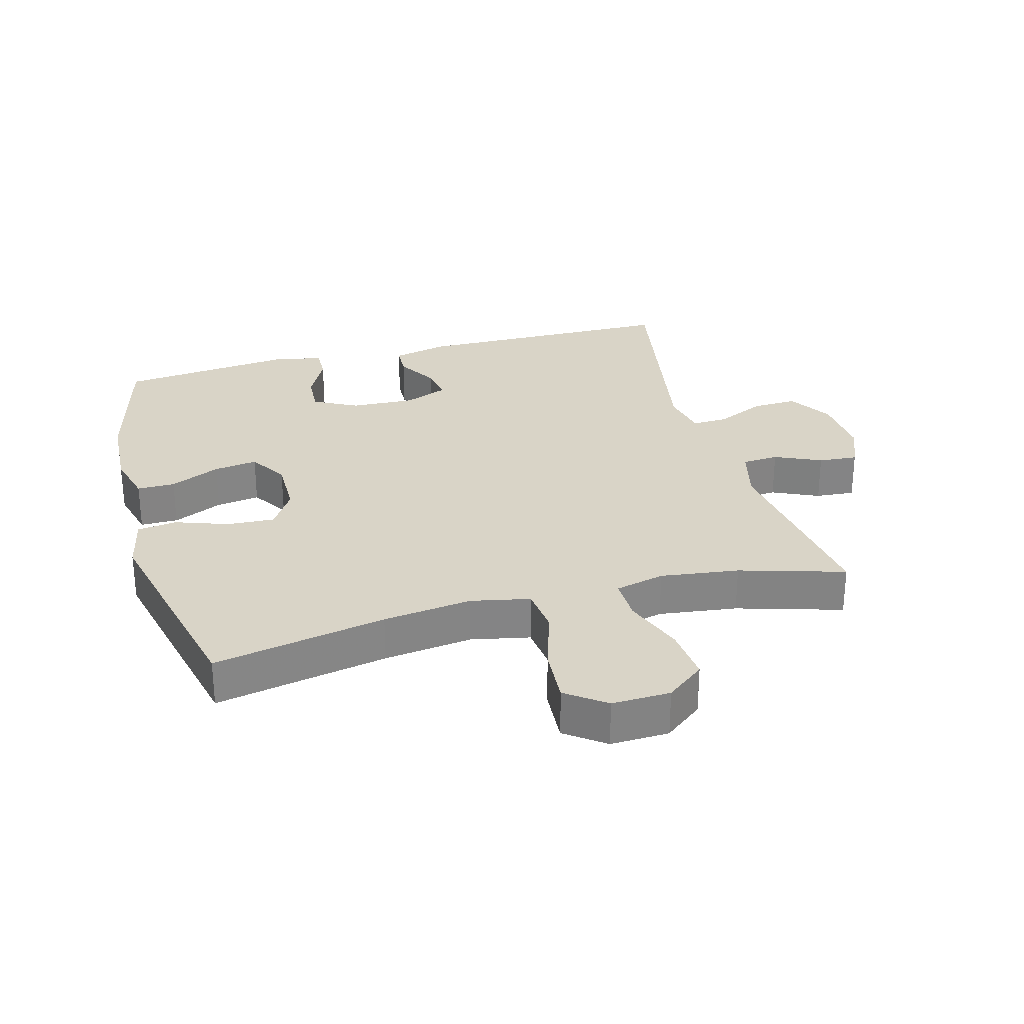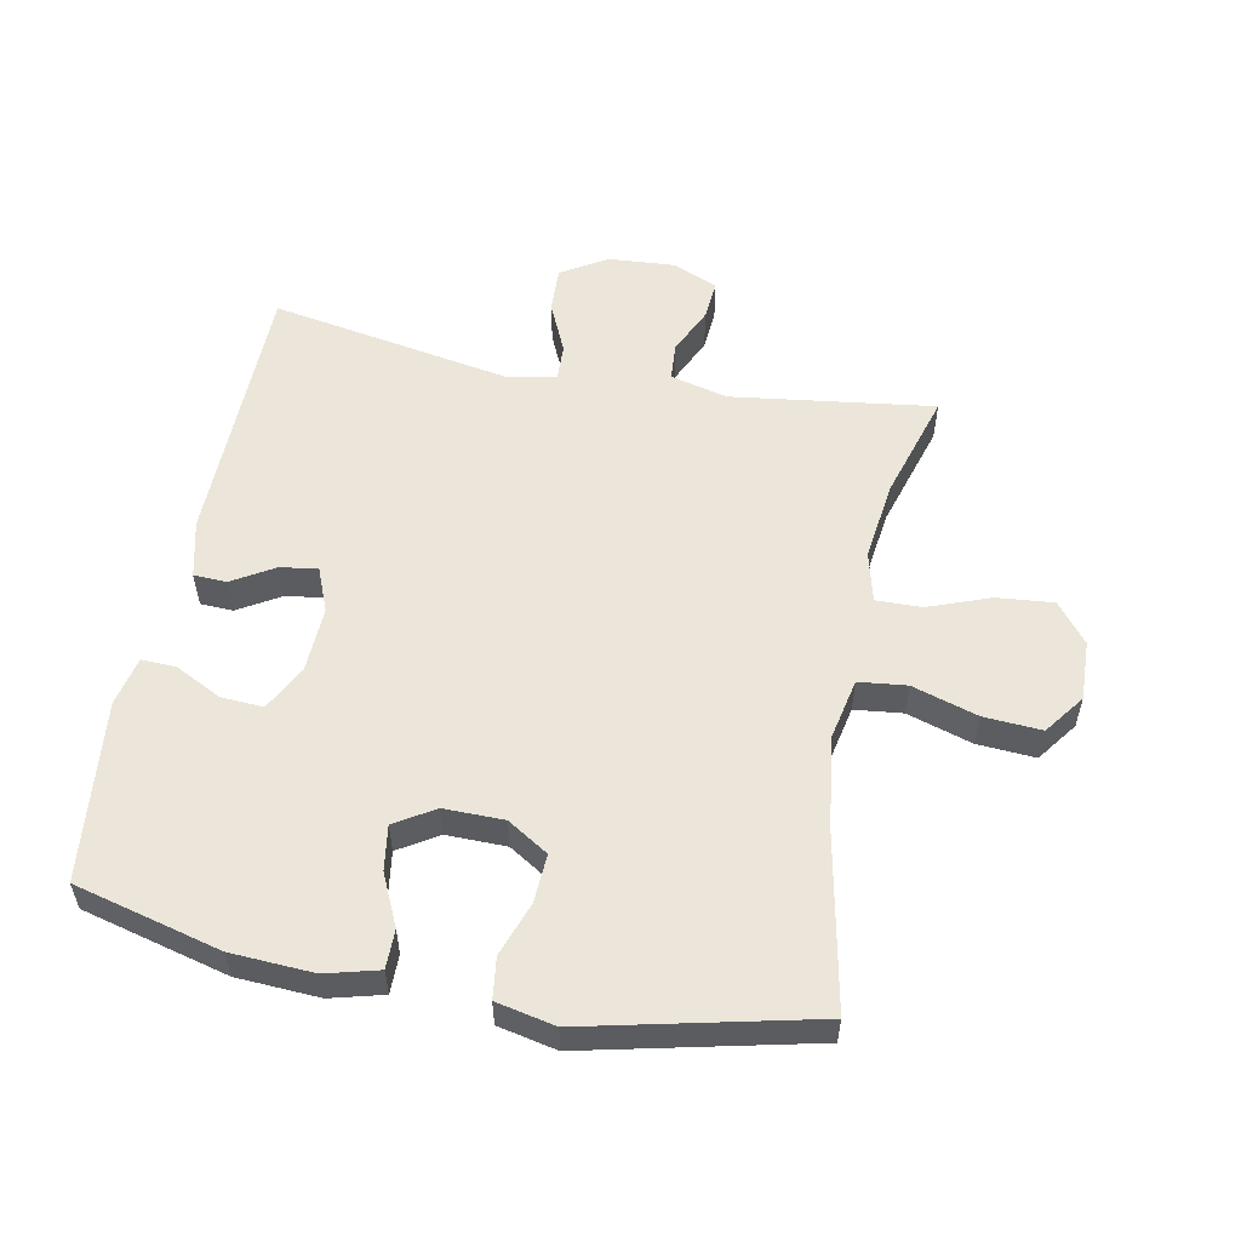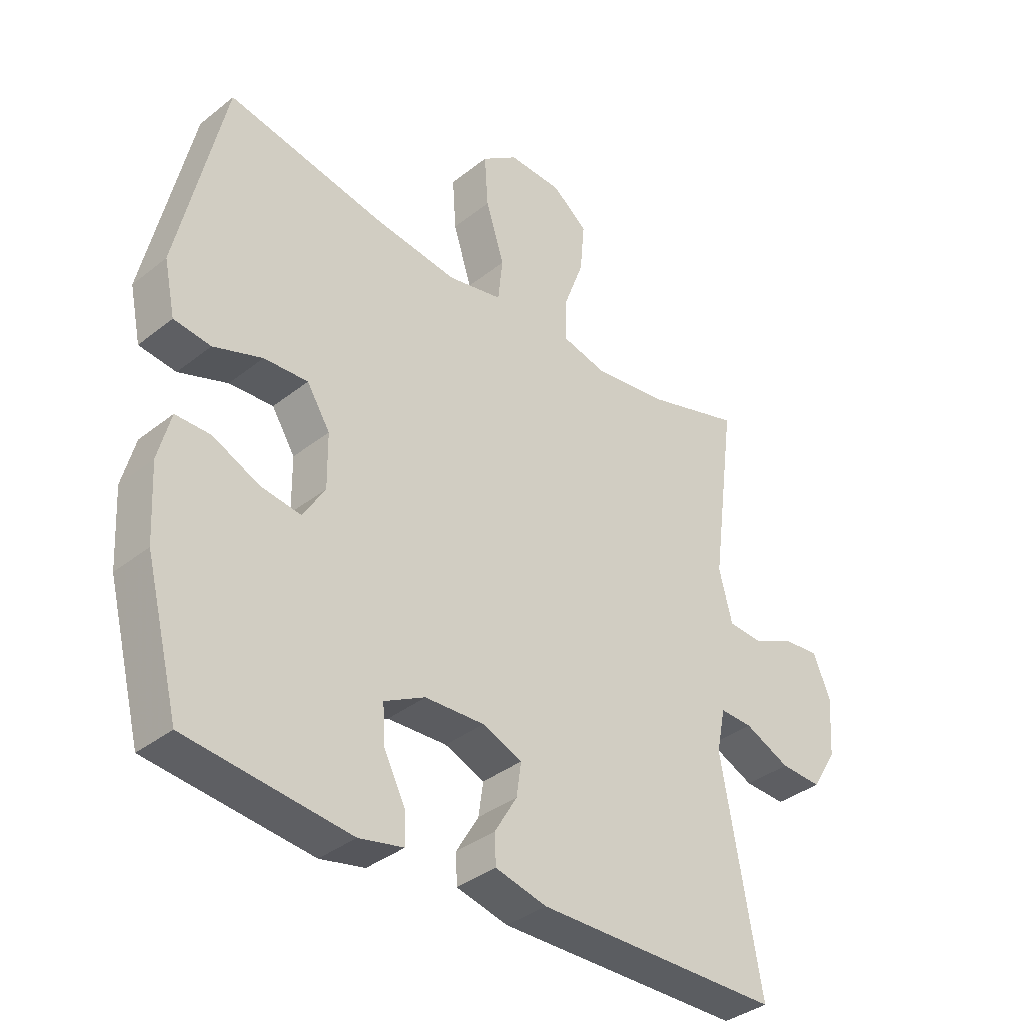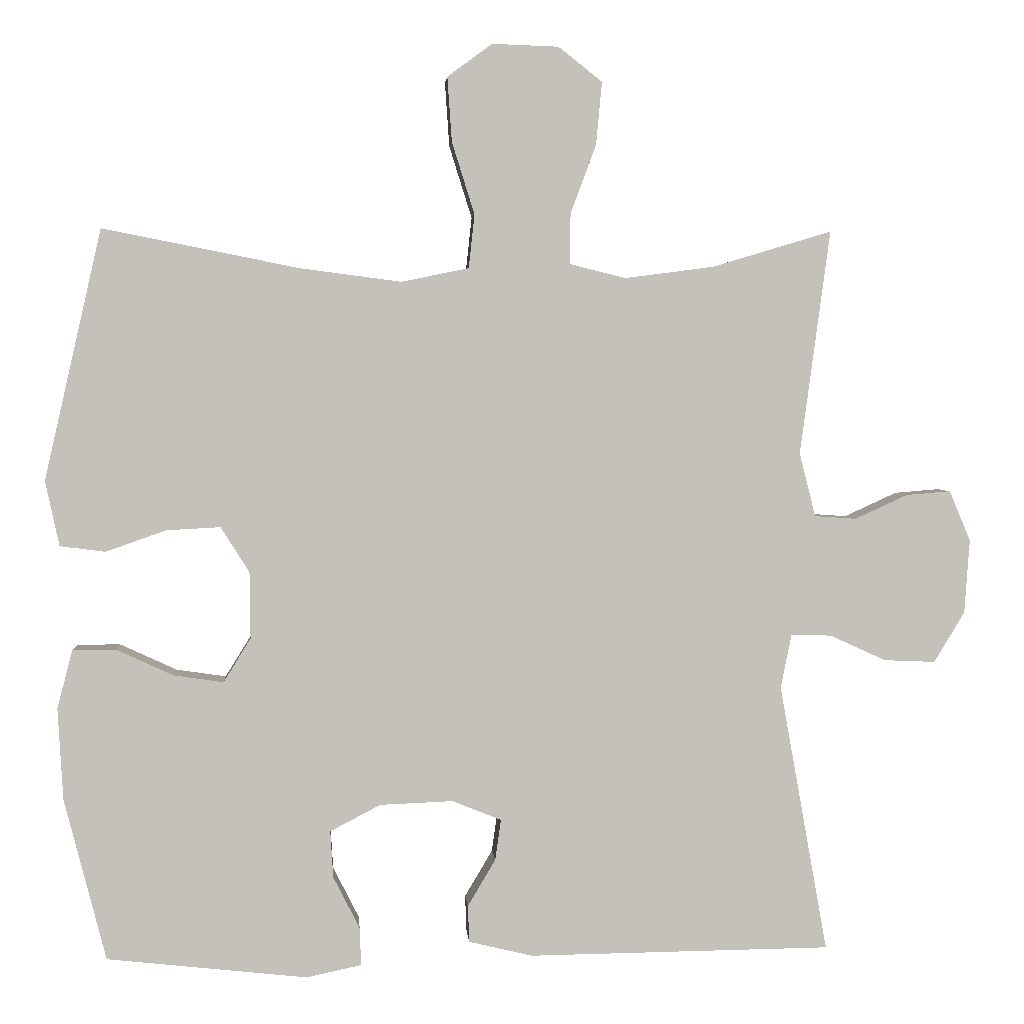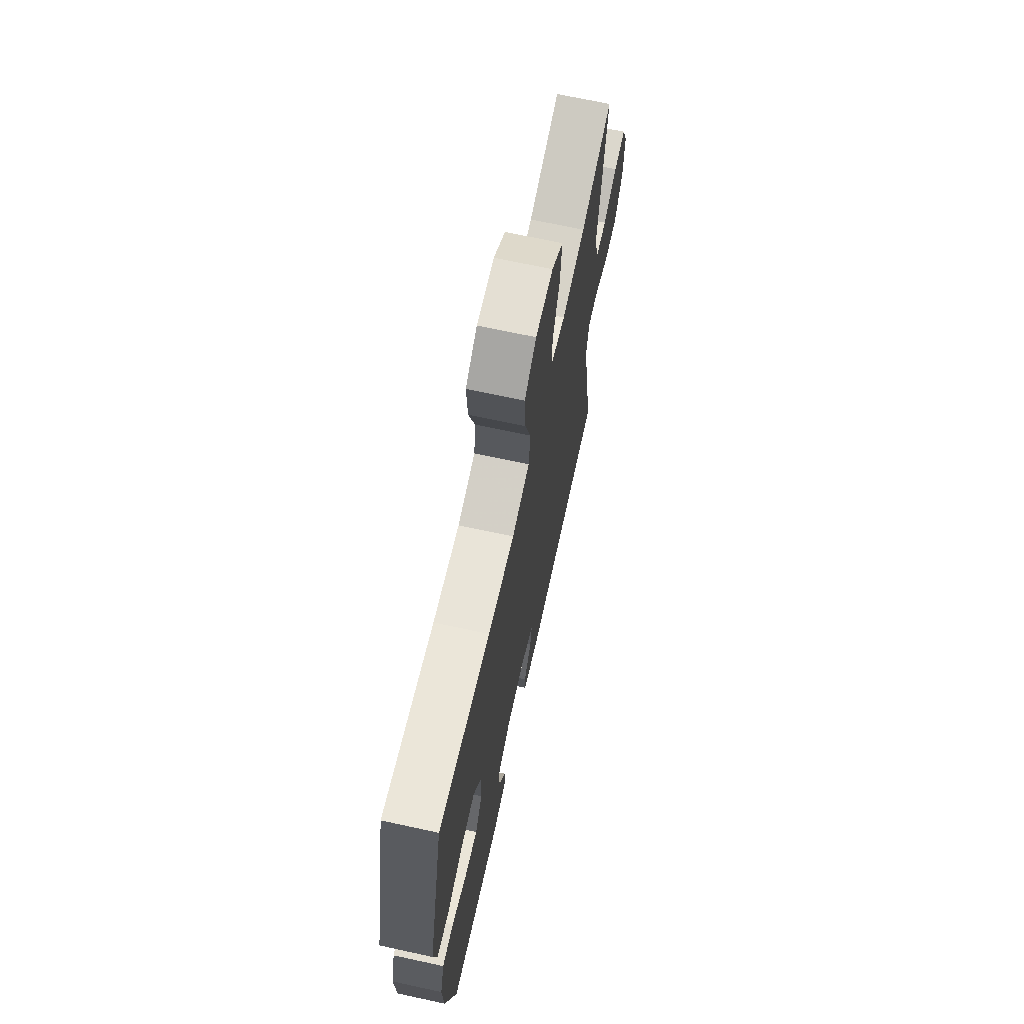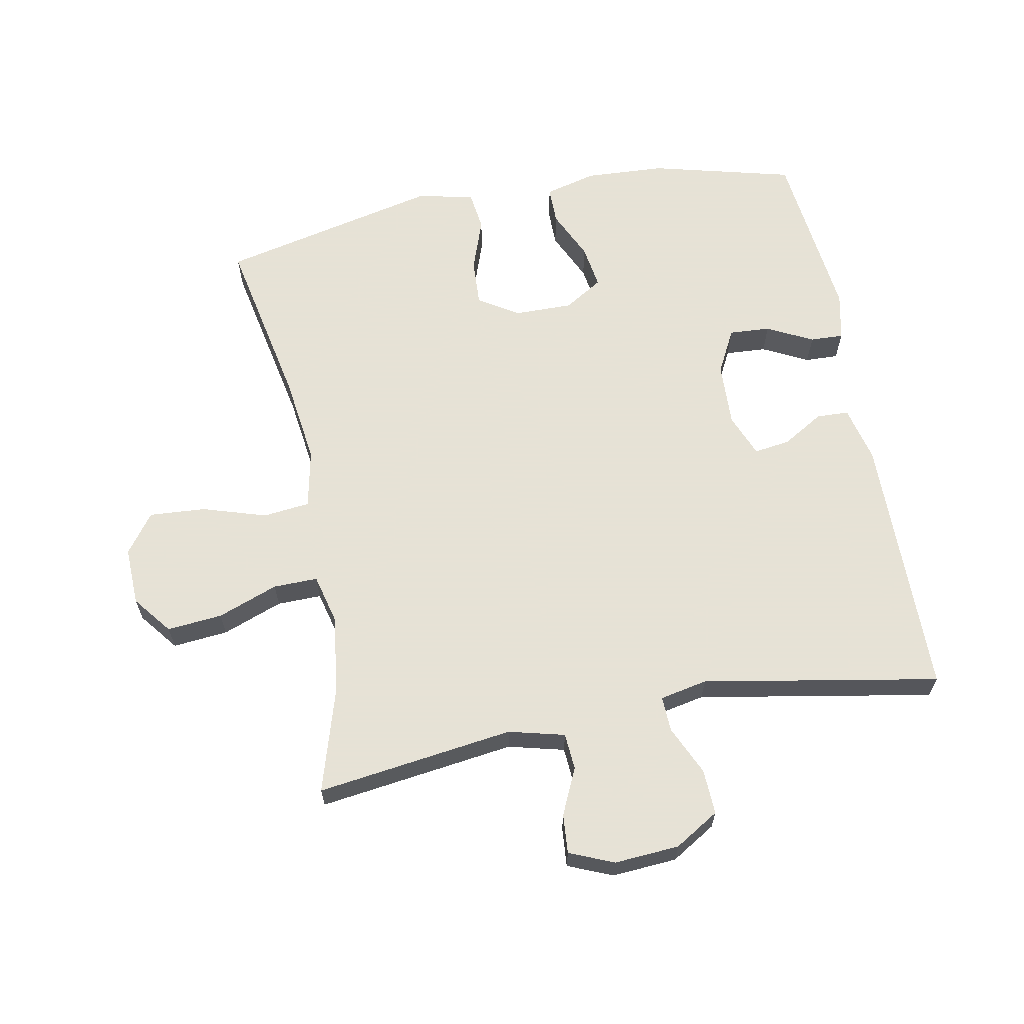
<metadata>
{"format":"obj","ext":"obj","renderer":"f3d","projection":"perspective","resolution":1024,"background":"white","views":[{"elev":28.8,"azim":-15.3,"up":"+Y"},{"elev":55.4,"azim":-79.0,"up":"+Y"},{"elev":-36.6,"azim":-44.3,"up":"+Z"},{"elev":2.9,"azim":-4.2,"up":"+Z"},{"elev":68.5,"azim":-77.7,"up":"+Z"},{"elev":63.8,"azim":79.2,"up":"+Y"}]}
</metadata>
<code>
v -0.5 0.07 -0.5
v -0.557 0.07 -0.278
v -0.564 0.07 -0.153
v -0.543 0.07 -0.073
v -0.484 0.07 -0.073
v -0.406 0.07 -0.109
v -0.338 0.07 -0.119
v -0.301 0.07 -0.059
v -0.302 0.07 0.032
v -0.341 0.07 0.094
v -0.415 0.07 0.09
v -0.497 0.07 0.061
v -0.559 0.07 0.069
v -0.578 0.07 0.158
v -0.5 0.07 0.5
v -0.231 0.07 0.447
v -0.093 0.07 0.429
v -0.001 0.07 0.448
v 0.007 0.07 0.521
v -0.024 0.07 0.62
v -0.03 0.07 0.708
v 0.031 0.07 0.753
v 0.122 0.07 0.75
v 0.182 0.07 0.703
v 0.174 0.07 0.617
v 0.139 0.07 0.523
v 0.138 0.07 0.454
v 0.215 0.07 0.435
v 0.337 0.07 0.451
v 0.5 0.07 0.5
v 0.459 0.07 0.193
v 0.481 0.07 0.106
v 0.538 0.07 0.102
v 0.61 0.07 0.135
v 0.671 0.07 0.14
v 0.7 0.07 0.071
v 0.693 0.07 -0.03
v 0.651 0.07 -0.099
v 0.581 0.07 -0.096
v 0.504 0.07 -0.061
v 0.449 0.07 -0.059
v 0.434 0.07 -0.133
v 0.5 0.07 -0.5
v 0.086 0.07 -0.505
v -0.001 0.07 -0.484
v -0.003 0.07 -0.434
v 0.035 0.07 -0.37
v 0.043 0.07 -0.314
v -0.024 0.07 -0.287
v -0.124 0.07 -0.291
v -0.193 0.07 -0.327
v -0.189 0.07 -0.391
v -0.153 0.07 -0.462
v -0.151 0.07 -0.514
v -0.226 0.07 -0.53
v -0.5 0 -0.5
v -0.557 0 -0.278
v -0.564 0 -0.153
v -0.543 0 -0.073
v -0.484 0 -0.073
v -0.406 0 -0.109
v -0.338 0 -0.119
v -0.301 0 -0.059
v -0.302 0 0.032
v -0.341 0 0.094
v -0.415 0 0.09
v -0.497 0 0.061
v -0.559 0 0.069
v -0.578 0 0.158
v -0.5 0 0.5
v -0.231 0 0.447
v -0.093 0 0.429
v -0.001 0 0.448
v 0.007 0 0.521
v -0.024 0 0.62
v -0.03 0 0.708
v 0.031 0 0.753
v 0.122 0 0.75
v 0.182 0 0.703
v 0.174 0 0.617
v 0.139 0 0.523
v 0.138 0 0.454
v 0.215 0 0.435
v 0.337 0 0.451
v 0.5 0 0.5
v 0.459 0 0.193
v 0.481 0 0.106
v 0.538 0 0.102
v 0.61 0 0.135
v 0.671 0 0.14
v 0.7 0 0.071
v 0.693 0 -0.03
v 0.651 0 -0.099
v 0.581 0 -0.096
v 0.504 0 -0.061
v 0.449 0 -0.059
v 0.434 0 -0.133
v 0.5 0 -0.5
v 0.086 0 -0.505
v -0.001 0 -0.484
v -0.003 0 -0.434
v 0.035 0 -0.37
v 0.043 0 -0.314
v -0.024 0 -0.287
v -0.124 0 -0.291
v -0.193 0 -0.327
v -0.189 0 -0.391
v -0.153 0 -0.462
v -0.151 0 -0.514
v -0.226 0 -0.53
f 4 5 6
f 3 4 6
f 2 3 6
f 1 2 6
f 55 1 6
f 54 55 6
f 53 54 6
f 52 53 6
f 51 52 6 7
f 50 51 7 8
f 49 50 8 9
f 48 49 9 10
f 45 46 47
f 44 45 47
f 43 44 47
f 42 43 47
f 41 42 47 48
f 38 39 40
f 37 38 40
f 36 37 40
f 35 36 40
f 34 35 40
f 33 34 40
f 32 33 40 41
f 41 48 10
f 32 41 10
f 31 32 10
f 24 25 26
f 23 24 26
f 22 23 26
f 21 22 26
f 20 21 26
f 19 20 26
f 18 19 26 27
f 17 18 27 28
f 14 15 16
f 13 14 16
f 12 13 16
f 11 12 16
f 11 16 17
f 31 10 11
f 30 31 11
f 29 30 11
f 11 17 28
f 11 28 29
f 61 60 59
f 61 59 58
f 61 58 57
f 61 57 56
f 61 56 110
f 61 110 109
f 61 109 108
f 61 108 107
f 62 61 107 106
f 63 62 106 105
f 64 63 105 104
f 65 64 104 103
f 102 101 100
f 102 100 99
f 102 99 98
f 102 98 97
f 103 102 97 96
f 95 94 93
f 95 93 92
f 95 92 91
f 95 91 90
f 95 90 89
f 95 89 88
f 96 95 88 87
f 65 103 96
f 65 96 87
f 65 87 86
f 81 80 79
f 81 79 78
f 81 78 77
f 81 77 76
f 81 76 75
f 81 75 74
f 82 81 74 73
f 83 82 73 72
f 71 70 69
f 71 69 68
f 71 68 67
f 71 67 66
f 72 71 66
f 66 65 86
f 66 86 85
f 66 85 84
f 83 72 66
f 84 83 66
f 1 56 57 2
f 2 57 58 3
f 3 58 59 4
f 4 59 60 5
f 5 60 61 6
f 6 61 62 7
f 7 62 63 8
f 8 63 64 9
f 9 64 65 10
f 10 65 66 11
f 11 66 67 12
f 12 67 68 13
f 13 68 69 14
f 14 69 70 15
f 15 70 71 16
f 16 71 72 17
f 17 72 73 18
f 18 73 74 19
f 19 74 75 20
f 20 75 76 21
f 21 76 77 22
f 22 77 78 23
f 23 78 79 24
f 24 79 80 25
f 25 80 81 26
f 26 81 82 27
f 27 82 83 28
f 28 83 84 29
f 29 84 85 30
f 30 85 86 31
f 31 86 87 32
f 32 87 88 33
f 33 88 89 34
f 34 89 90 35
f 35 90 91 36
f 36 91 92 37
f 37 92 93 38
f 38 93 94 39
f 39 94 95 40
f 40 95 96 41
f 41 96 97 42
f 42 97 98 43
f 43 98 99 44
f 44 99 100 45
f 45 100 101 46
f 46 101 102 47
f 47 102 103 48
f 48 103 104 49
f 49 104 105 50
f 50 105 106 51
f 51 106 107 52
f 52 107 108 53
f 53 108 109 54
f 54 109 110 55
f 55 110 56 1

</code>
